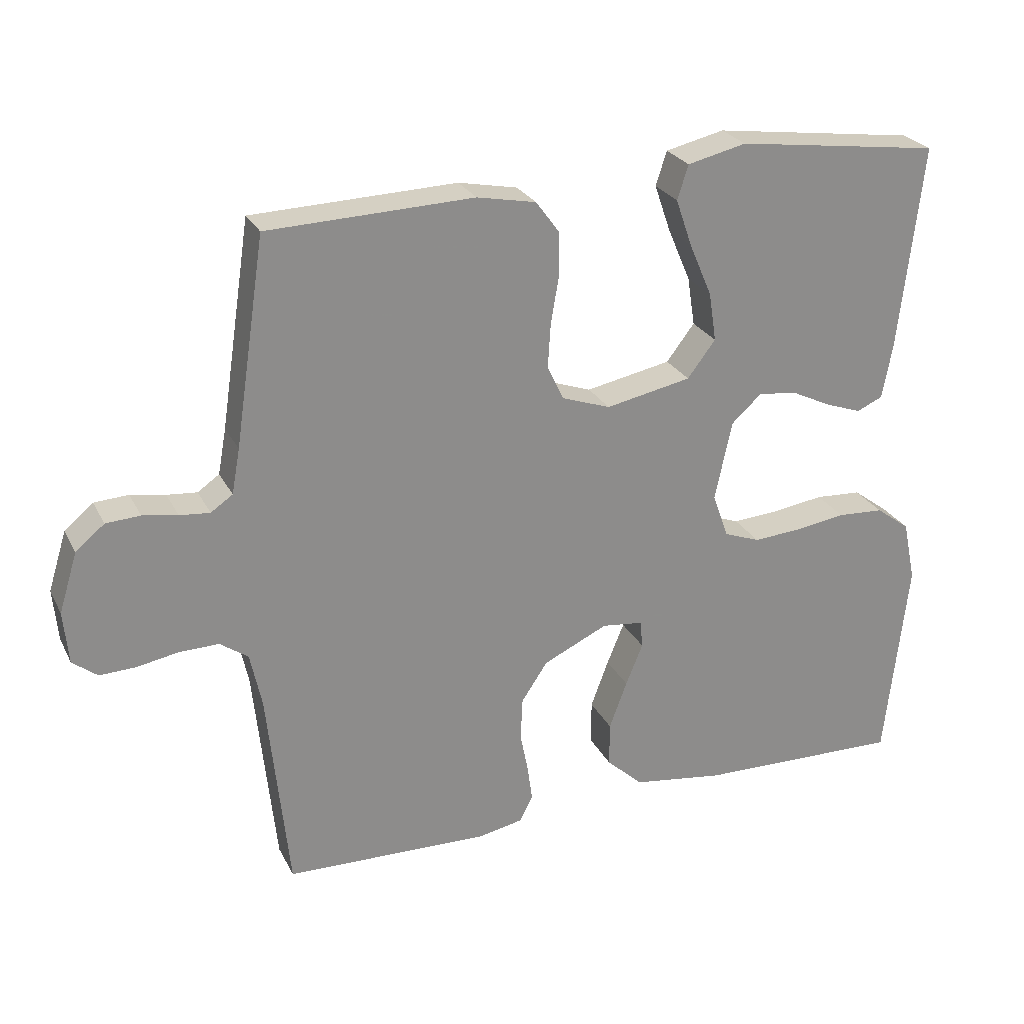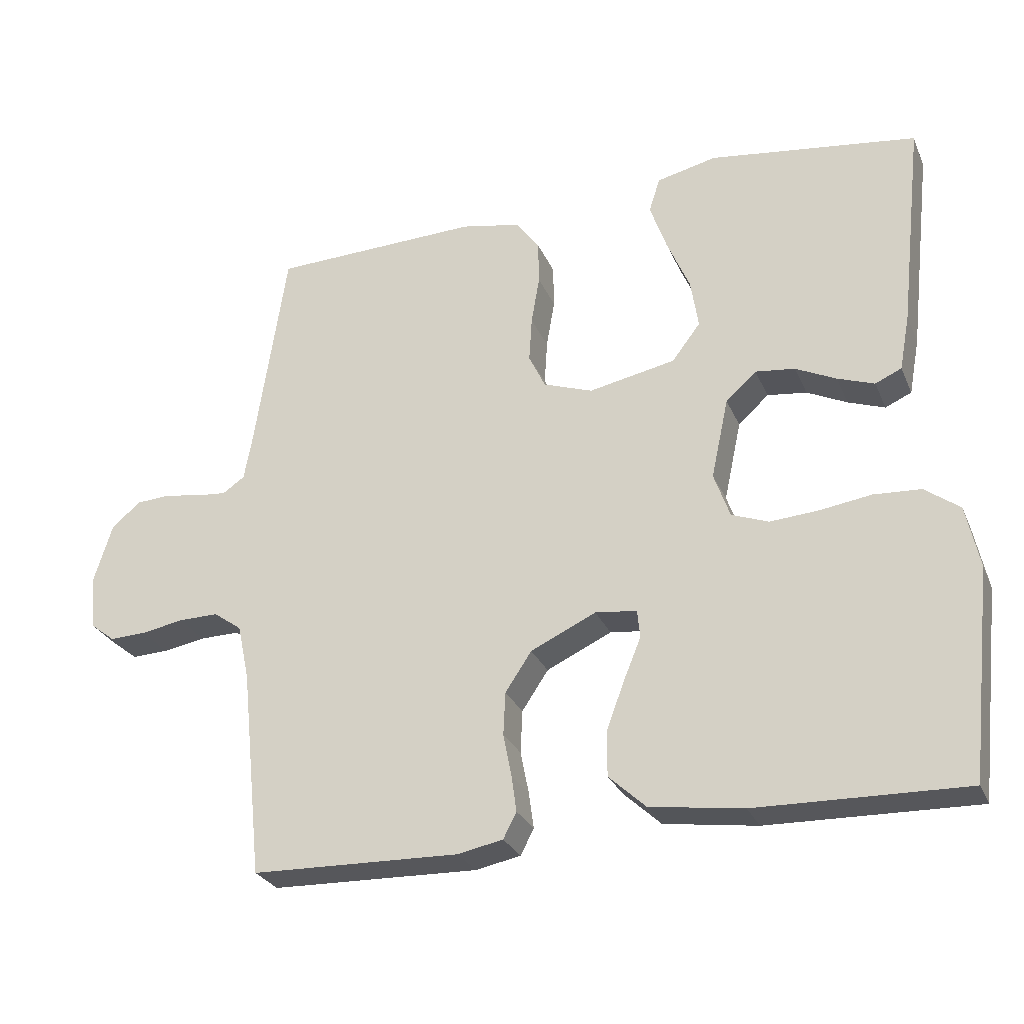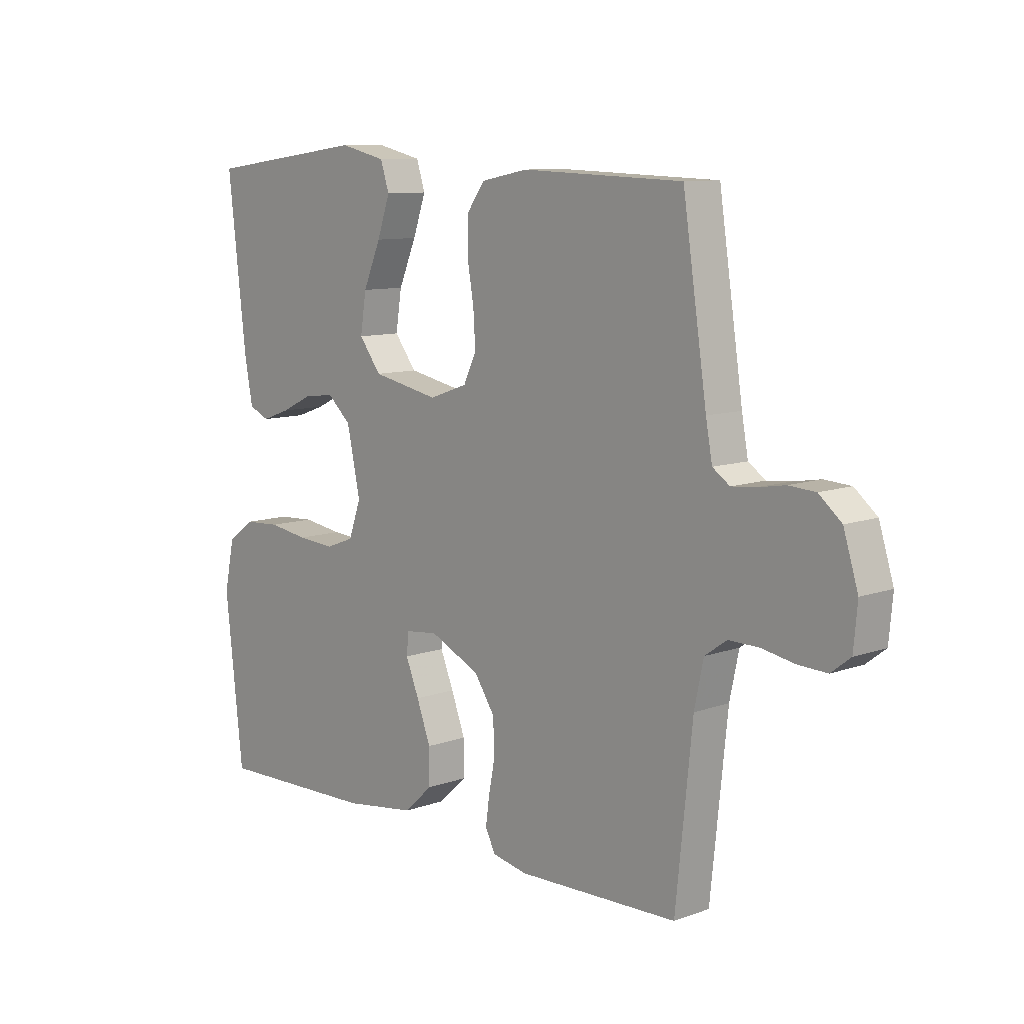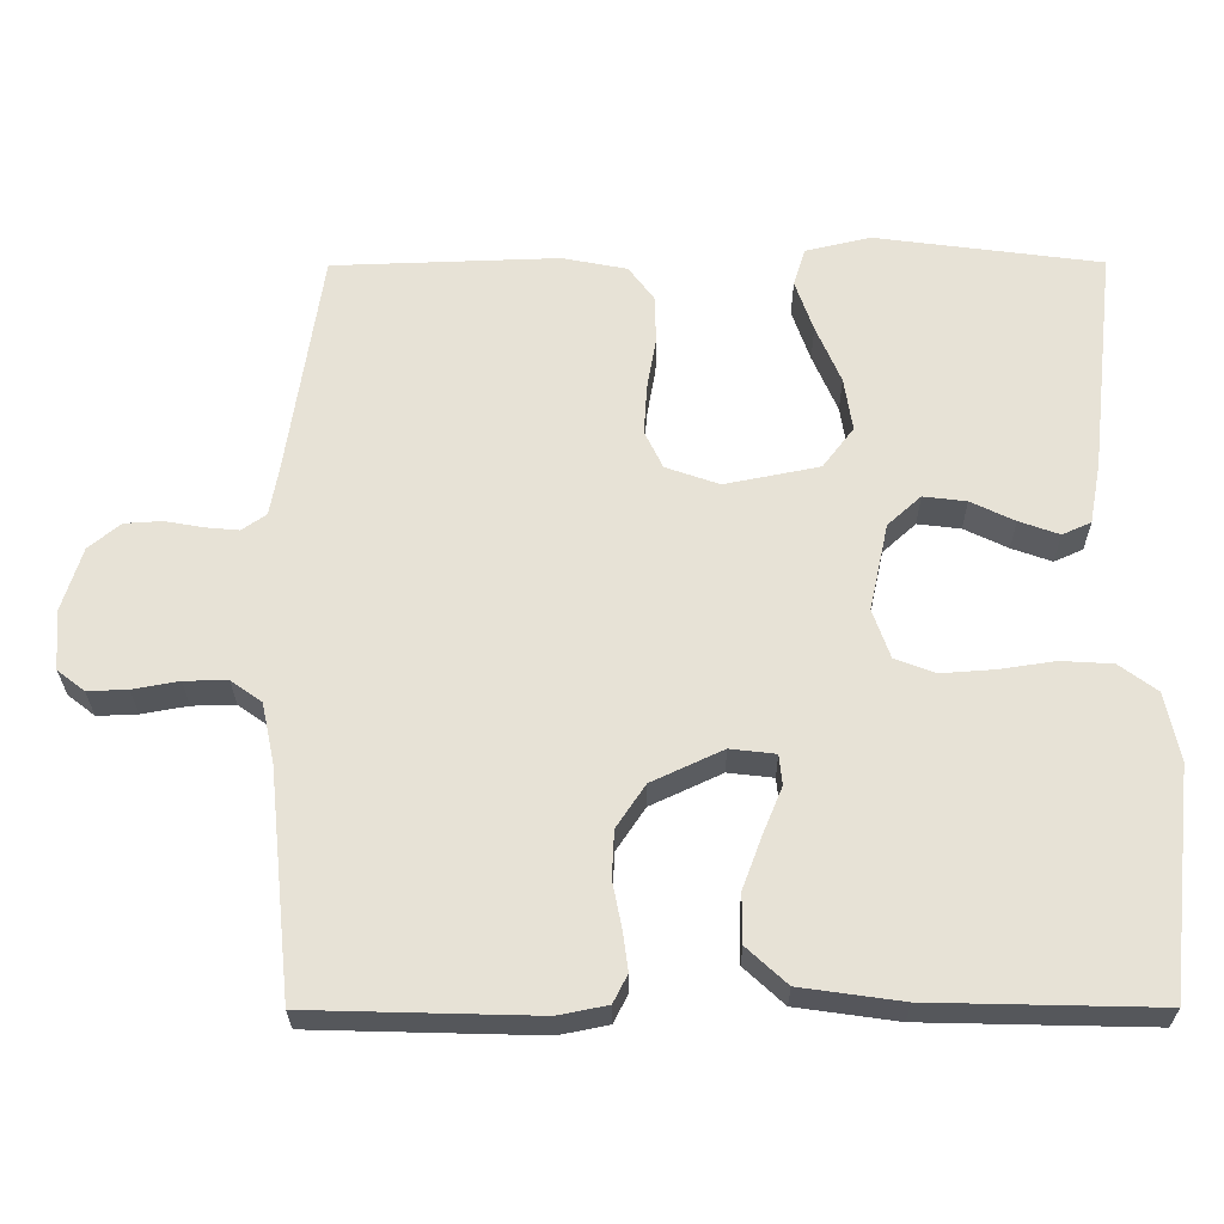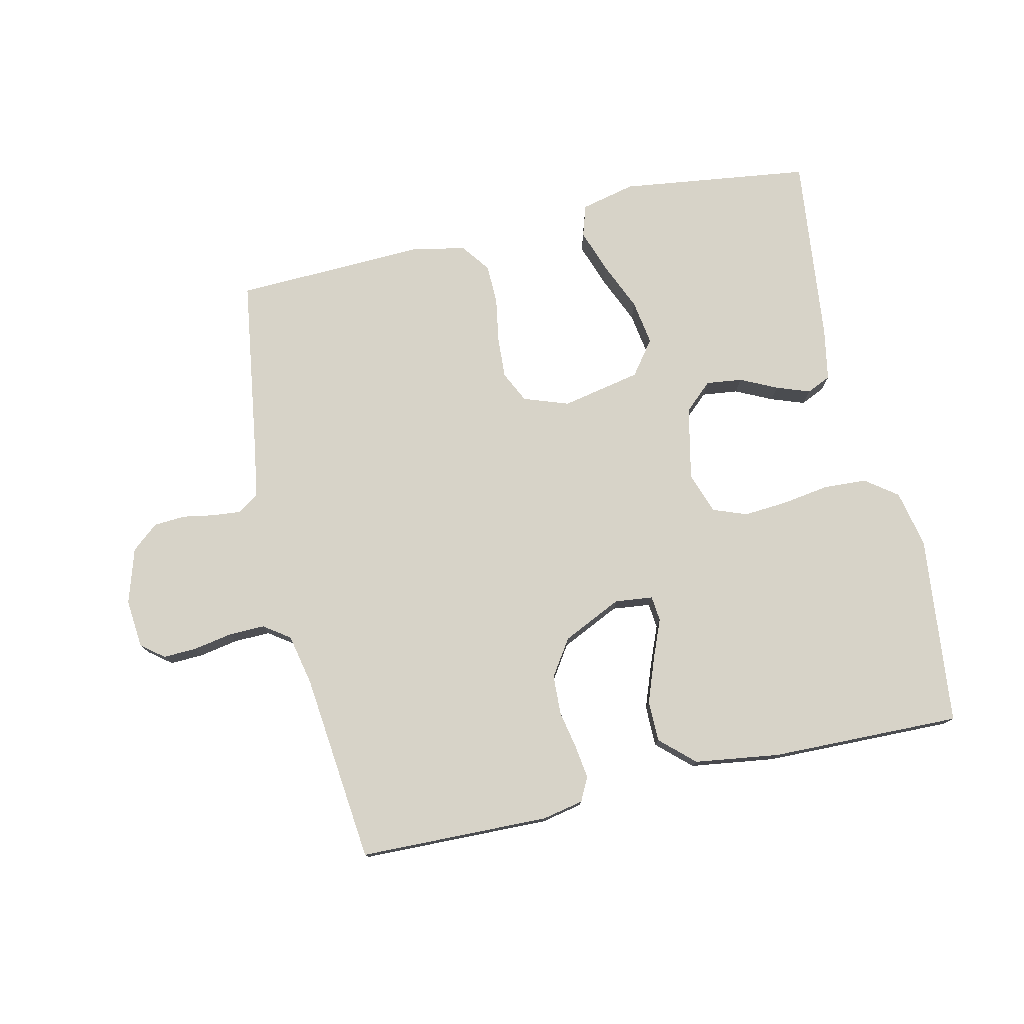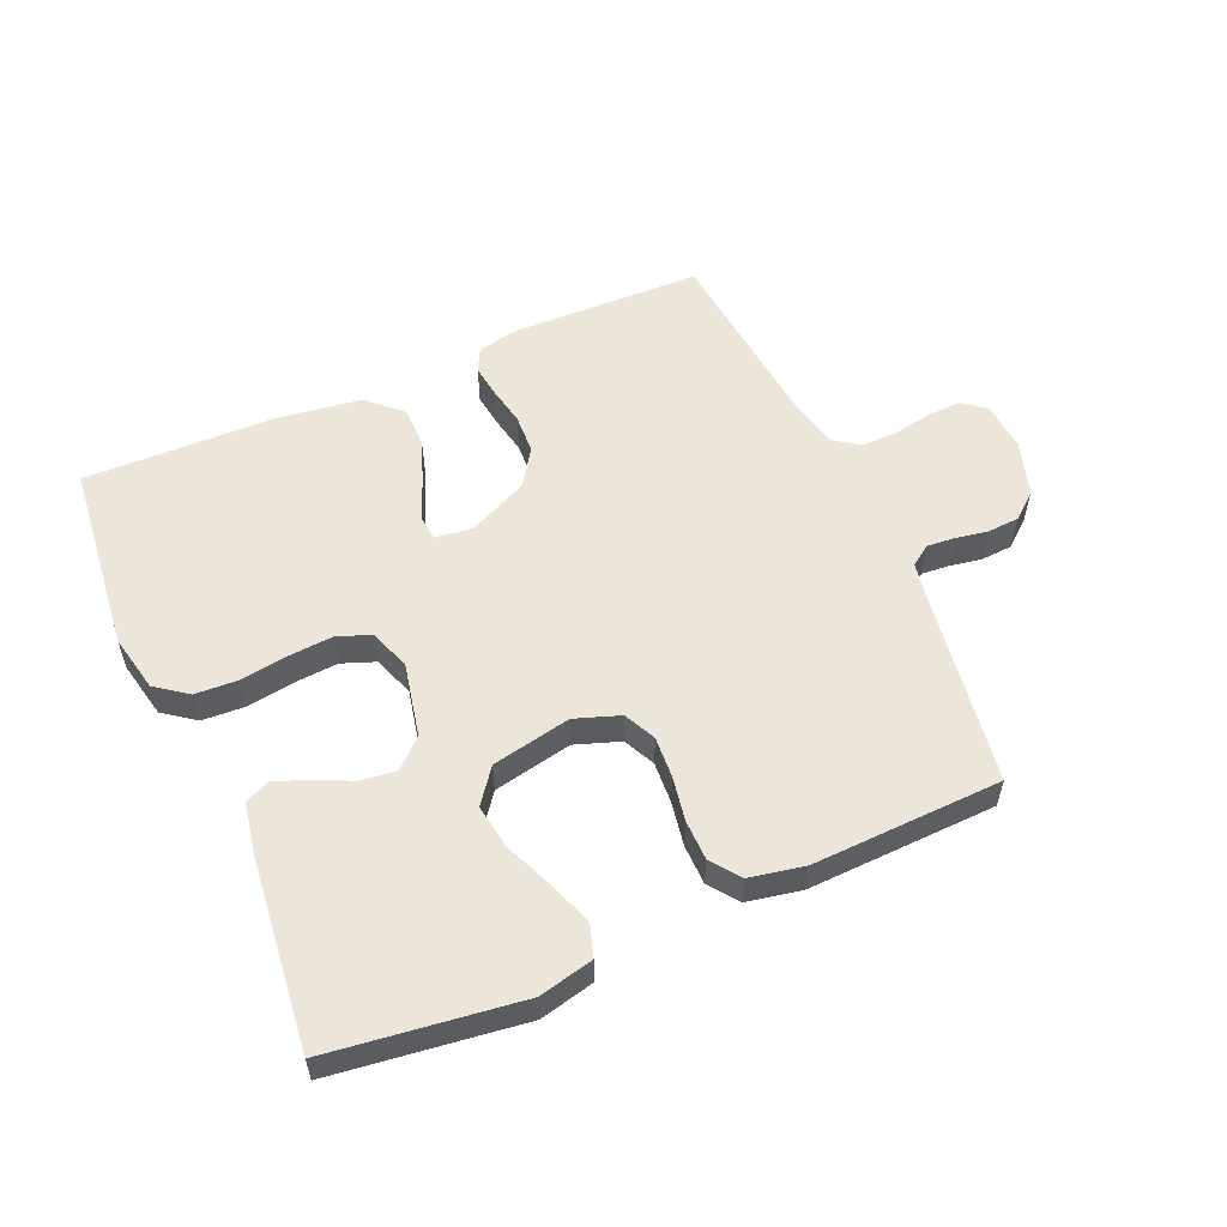
<metadata>
{"format":"obj","ext":"obj","renderer":"f3d","projection":"perspective","resolution":1024,"background":"white","views":[{"elev":25.7,"azim":158.1,"up":"+Z"},{"elev":-27.6,"azim":-160.1,"up":"+Z"},{"elev":9.9,"azim":47.4,"up":"+Z"},{"elev":-27.0,"azim":-179.6,"up":"+Z"},{"elev":76.9,"azim":167.1,"up":"+Y"},{"elev":55.9,"azim":-23.7,"up":"+Y"}]}
</metadata>
<code>
v -0.5 0.07 0.5
v -0.2 0.07 0.54
v -0.114 0.07 0.52
v -0.098 0.07 0.47
v -0.122 0.07 0.401
v -0.155 0.07 0.324
v -0.166 0.07 0.253
v -0.125 0.07 0.199
v 0 0.07 0.174
v 0.071 0.07 0.199
v 0.095 0.07 0.249
v 0.091 0.07 0.314
v 0.079 0.07 0.384
v 0.08 0.07 0.447
v 0.114 0.07 0.493
v 0.2 0.07 0.51
v 0.5 0.07 0.5
v 0.545 0.07 0.2
v 0.557 0.07 0.134
v 0.589 0.07 0.112
v 0.633 0.07 0.116
v 0.684 0.07 0.125
v 0.734 0.07 0.122
v 0.776 0.07 0.087
v 0.803 0.07 0
v 0.796 0.07 -0.077
v 0.76 0.07 -0.105
v 0.707 0.07 -0.103
v 0.646 0.07 -0.092
v 0.589 0.07 -0.091
v 0.548 0.07 -0.12
v 0.531 0.07 -0.2
v 0.5 0.07 -0.5
v 0.2 0.07 -0.508
v 0.135 0.07 -0.495
v 0.116 0.07 -0.458
v 0.123 0.07 -0.406
v 0.135 0.07 -0.345
v 0.132 0.07 -0.283
v 0.094 0.07 -0.226
v 0 0.07 -0.182
v -0.06 0.07 -0.189
v -0.064 0.07 -0.229
v -0.039 0.07 -0.29
v -0.013 0.07 -0.36
v -0.013 0.07 -0.425
v -0.066 0.07 -0.474
v -0.2 0.07 -0.493
v -0.5 0.07 -0.5
v -0.533 0.07 -0.2
v -0.514 0.07 -0.11
v -0.464 0.07 -0.073
v -0.396 0.07 -0.069
v -0.322 0.07 -0.08
v -0.252 0.07 -0.085
v -0.199 0.07 -0.065
v -0.176 0.07 0
v -0.201 0.07 0.116
v -0.245 0.07 0.156
v -0.302 0.07 0.149
v -0.36 0.07 0.121
v -0.413 0.07 0.102
v -0.451 0.07 0.119
v -0.466 0.07 0.2
v -0.5 0 0.5
v -0.2 0 0.54
v -0.114 0 0.52
v -0.098 0 0.47
v -0.122 0 0.401
v -0.155 0 0.324
v -0.166 0 0.253
v -0.125 0 0.199
v 0 0 0.174
v 0.071 0 0.199
v 0.095 0 0.249
v 0.091 0 0.314
v 0.079 0 0.384
v 0.08 0 0.447
v 0.114 0 0.493
v 0.2 0 0.51
v 0.5 0 0.5
v 0.545 0 0.2
v 0.557 0 0.134
v 0.589 0 0.112
v 0.633 0 0.116
v 0.684 0 0.125
v 0.734 0 0.122
v 0.776 0 0.087
v 0.803 0 0
v 0.796 0 -0.077
v 0.76 0 -0.105
v 0.707 0 -0.103
v 0.646 0 -0.092
v 0.589 0 -0.091
v 0.548 0 -0.12
v 0.531 0 -0.2
v 0.5 0 -0.5
v 0.2 0 -0.508
v 0.135 0 -0.495
v 0.116 0 -0.458
v 0.123 0 -0.406
v 0.135 0 -0.345
v 0.132 0 -0.283
v 0.094 0 -0.226
v 0 0 -0.182
v -0.06 0 -0.189
v -0.064 0 -0.229
v -0.039 0 -0.29
v -0.013 0 -0.36
v -0.013 0 -0.425
v -0.066 0 -0.474
v -0.2 0 -0.493
v -0.5 0 -0.5
v -0.533 0 -0.2
v -0.514 0 -0.11
v -0.464 0 -0.073
v -0.396 0 -0.069
v -0.322 0 -0.08
v -0.252 0 -0.085
v -0.199 0 -0.065
v -0.176 0 0
v -0.201 0 0.116
v -0.245 0 0.156
v -0.302 0 0.149
v -0.36 0 0.121
v -0.413 0 0.102
v -0.451 0 0.119
v -0.466 0 0.2
f 4 5 6
f 3 4 6
f 2 3 6
f 1 2 6
f 64 1 6
f 63 64 6
f 62 63 6
f 61 62 6
f 60 61 6
f 59 60 6 7
f 58 59 7 8
f 57 58 8 9
f 56 57 9 10
f 52 53 54
f 51 52 54
f 50 51 54
f 49 50 54
f 48 49 54
f 47 48 54
f 46 47 54
f 45 46 54
f 44 45 54
f 43 44 54
f 42 43 54 55
f 41 42 55 56
f 36 37 38
f 35 36 38
f 34 35 38
f 33 34 38
f 32 33 38
f 31 32 38 39
f 30 31 39 40
f 27 28 29
f 26 27 29
f 25 26 29
f 24 25 29
f 23 24 29
f 22 23 29
f 21 22 29
f 20 21 29 30
f 41 56 10
f 40 41 10
f 30 40 10
f 20 30 10
f 19 20 10
f 16 17 18
f 15 16 18
f 14 15 18
f 13 14 18
f 12 13 18
f 19 10 11
f 11 12 18 19
f 70 69 68
f 70 68 67
f 70 67 66
f 70 66 65
f 70 65 128
f 70 128 127
f 70 127 126
f 70 126 125
f 70 125 124
f 71 70 124 123
f 72 71 123 122
f 73 72 122 121
f 74 73 121 120
f 118 117 116
f 118 116 115
f 118 115 114
f 118 114 113
f 118 113 112
f 118 112 111
f 118 111 110
f 118 110 109
f 118 109 108
f 118 108 107
f 119 118 107 106
f 120 119 106 105
f 102 101 100
f 102 100 99
f 102 99 98
f 102 98 97
f 102 97 96
f 103 102 96 95
f 104 103 95 94
f 93 92 91
f 93 91 90
f 93 90 89
f 93 89 88
f 93 88 87
f 93 87 86
f 93 86 85
f 94 93 85 84
f 74 120 105
f 74 105 104
f 74 104 94
f 74 94 84
f 74 84 83
f 82 81 80
f 82 80 79
f 82 79 78
f 82 78 77
f 82 77 76
f 75 74 83
f 83 82 76 75
f 1 65 66 2
f 2 66 67 3
f 3 67 68 4
f 4 68 69 5
f 5 69 70 6
f 6 70 71 7
f 7 71 72 8
f 8 72 73 9
f 9 73 74 10
f 10 74 75 11
f 11 75 76 12
f 12 76 77 13
f 13 77 78 14
f 14 78 79 15
f 15 79 80 16
f 16 80 81 17
f 17 81 82 18
f 18 82 83 19
f 19 83 84 20
f 20 84 85 21
f 21 85 86 22
f 22 86 87 23
f 23 87 88 24
f 24 88 89 25
f 25 89 90 26
f 26 90 91 27
f 27 91 92 28
f 28 92 93 29
f 29 93 94 30
f 30 94 95 31
f 31 95 96 32
f 32 96 97 33
f 33 97 98 34
f 34 98 99 35
f 35 99 100 36
f 36 100 101 37
f 37 101 102 38
f 38 102 103 39
f 39 103 104 40
f 40 104 105 41
f 41 105 106 42
f 42 106 107 43
f 43 107 108 44
f 44 108 109 45
f 45 109 110 46
f 46 110 111 47
f 47 111 112 48
f 48 112 113 49
f 49 113 114 50
f 50 114 115 51
f 51 115 116 52
f 52 116 117 53
f 53 117 118 54
f 54 118 119 55
f 55 119 120 56
f 56 120 121 57
f 57 121 122 58
f 58 122 123 59
f 59 123 124 60
f 60 124 125 61
f 61 125 126 62
f 62 126 127 63
f 63 127 128 64
f 64 128 65 1

</code>
